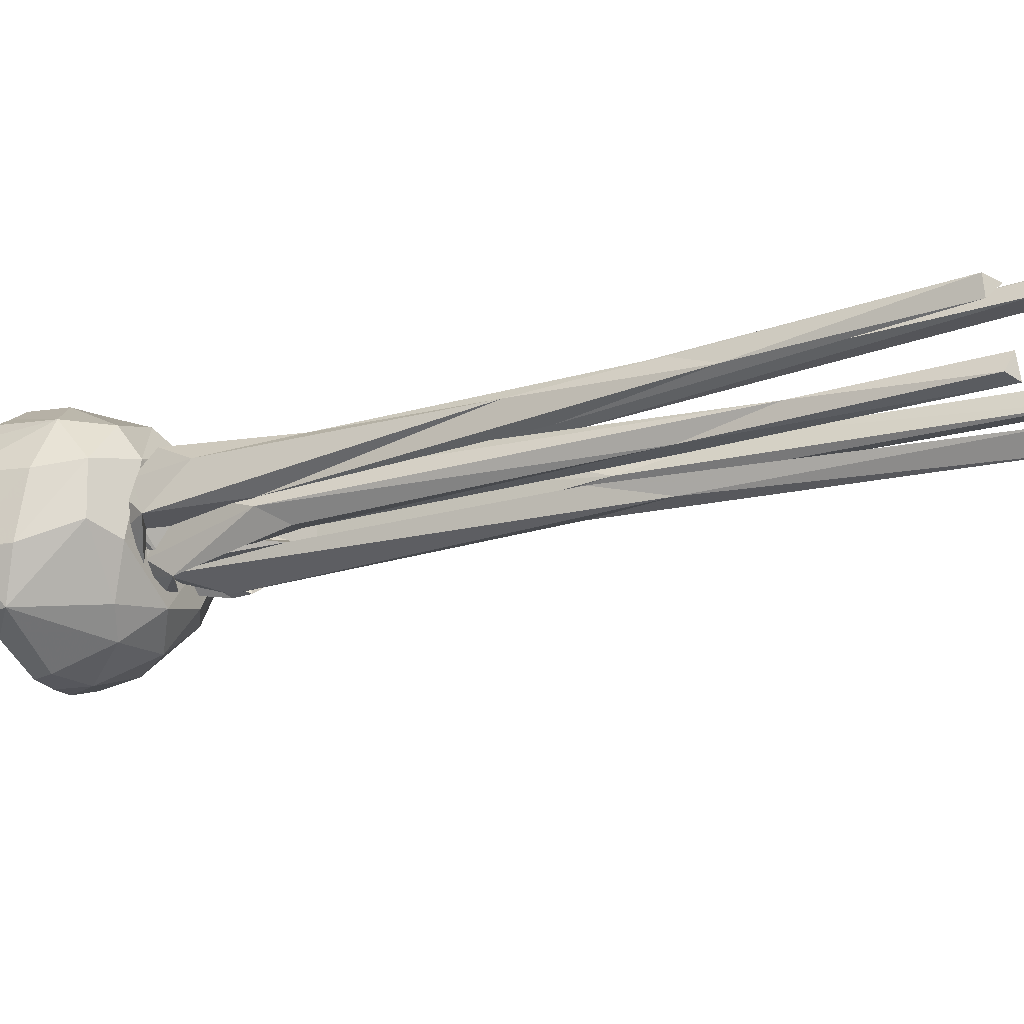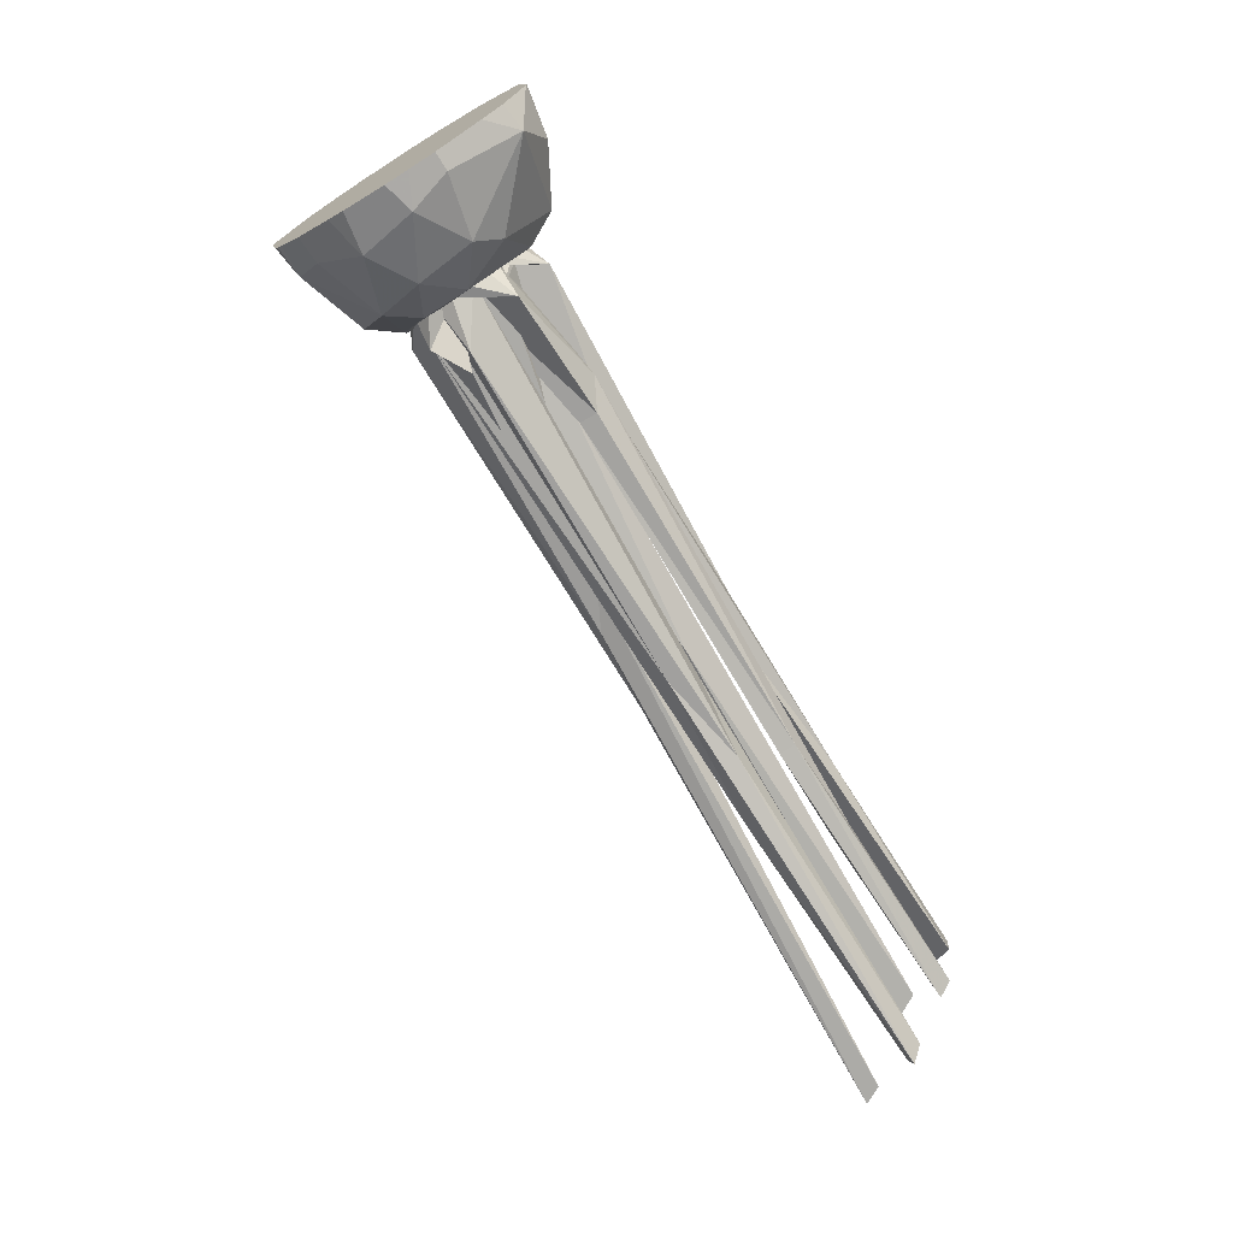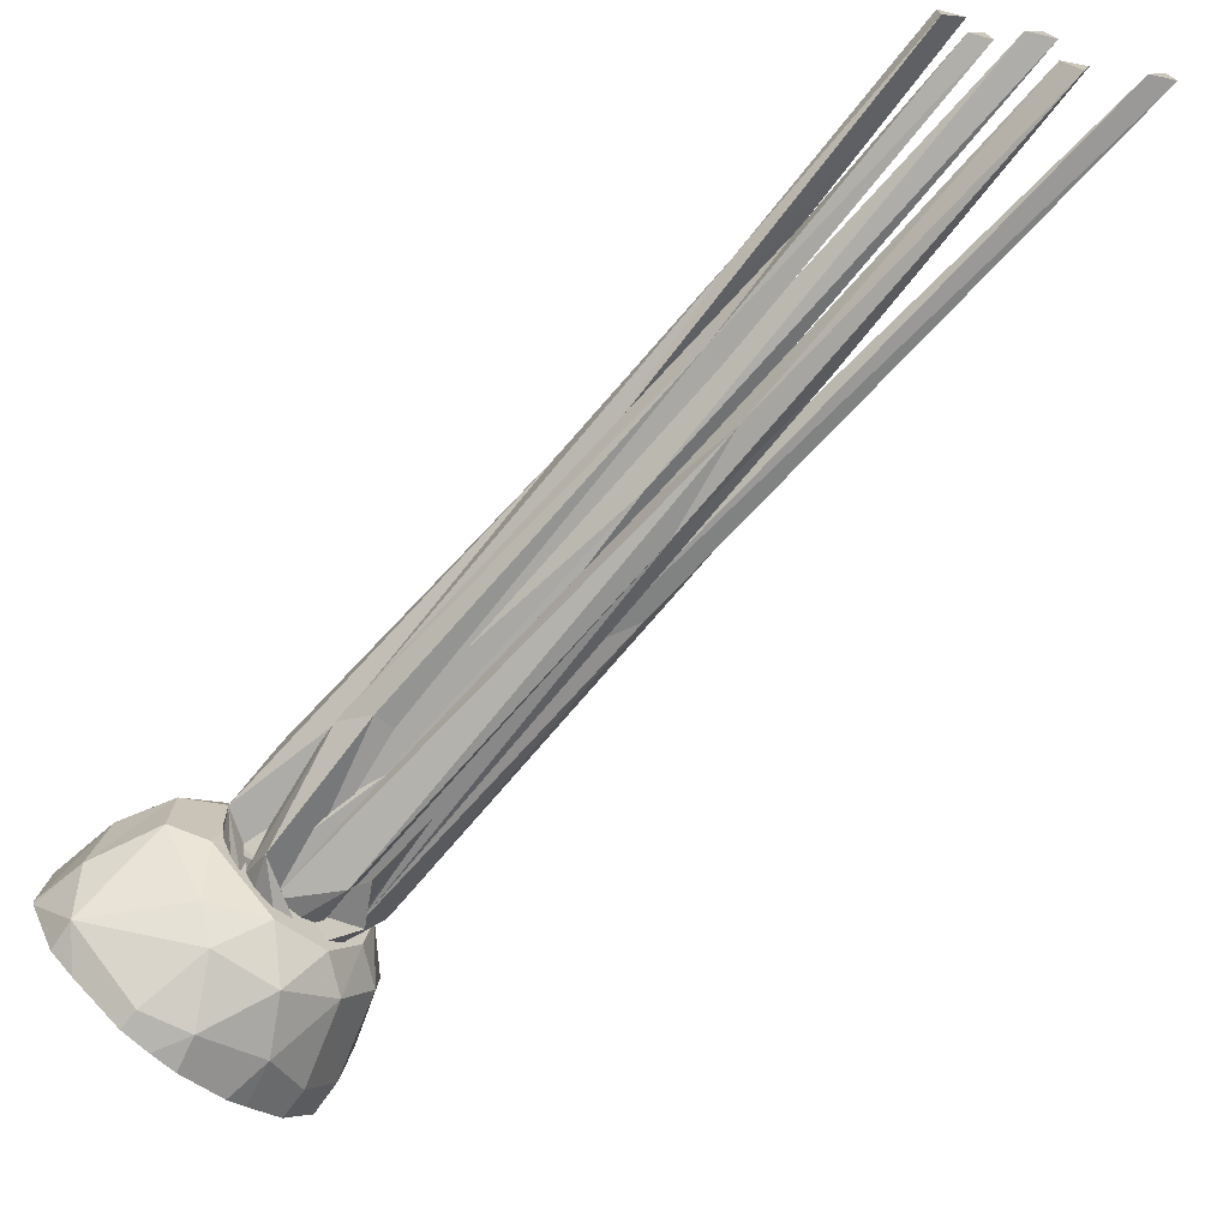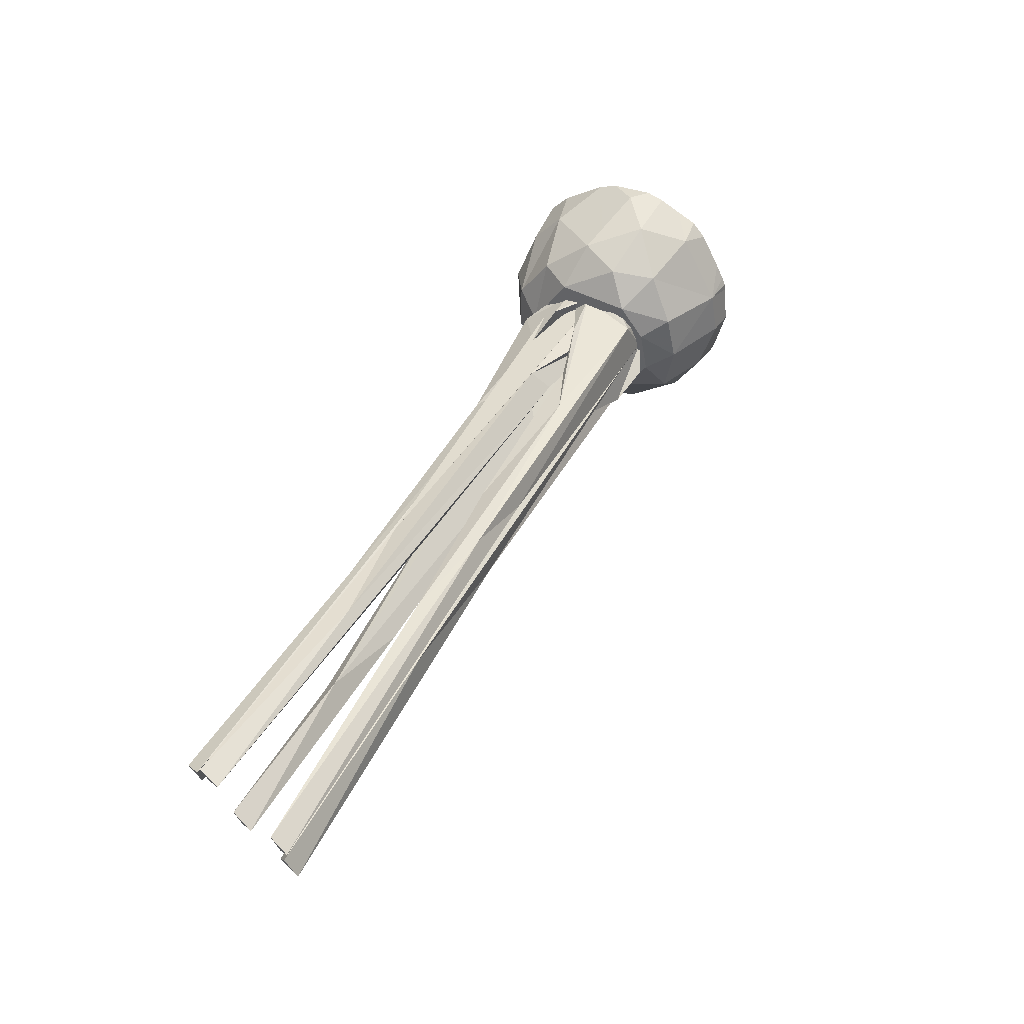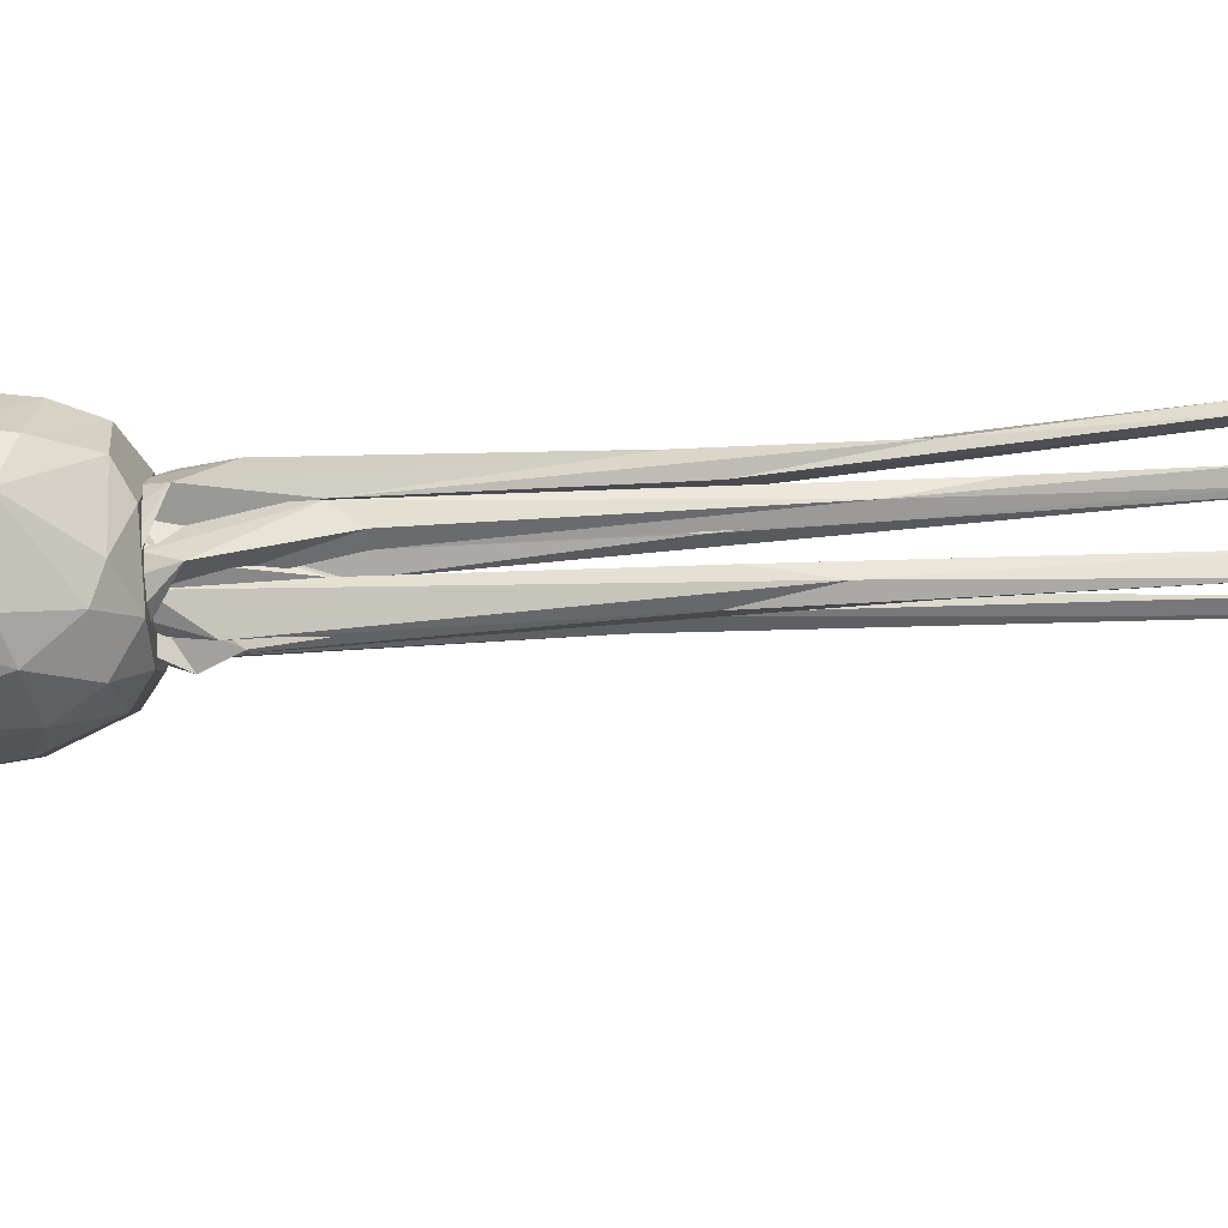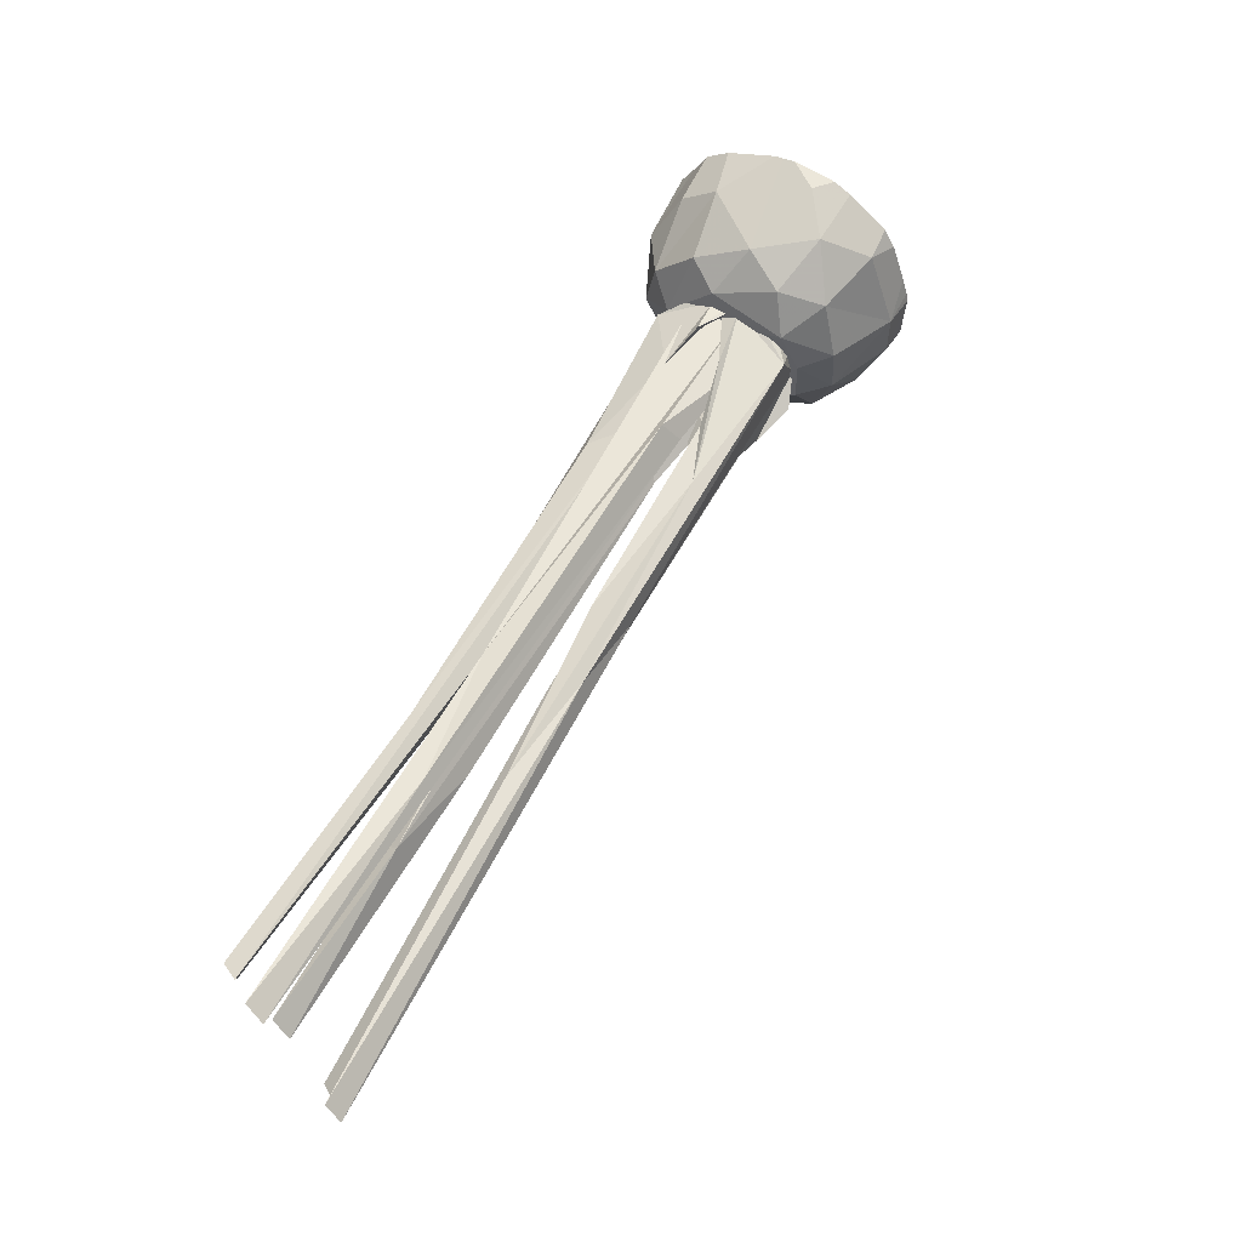
<metadata>
{"format":"obj","ext":"obj","renderer":"f3d","projection":"perspective","resolution":1024,"background":"white","views":[{"elev":-11.6,"azim":87.3,"up":"+Y"},{"elev":10.3,"azim":5.5,"up":"+Z"},{"elev":-64.5,"azim":108.5,"up":"+Y"},{"elev":-65.0,"azim":-138.5,"up":"+Z"},{"elev":-55.7,"azim":60.3,"up":"+Y"},{"elev":-45.4,"azim":-147.4,"up":"+Z"}]}
</metadata>
<code>
v  -438.5 0.4692 -251.2
v  -438.4 0.5045 -251.2
v  -438.3 0.5293 -251.5
v  -438.6 0.6985 -251.4
v  -438.7 0.6506 -251.3
v  -438.5 0.5502 -251.2
v  -437.7 0.7762 -252.6
v  -437.6 0.7293 -252.7
v  -437.2 0.8637 -253.3
v  -437.9 0.713 -252.2
v  -438.3 0.6697 -251.7
v  -437.2 0.8484 -253.3
v  -437.9 0.694 -252.3
v  -437.8 0.6365 -252.3
v  -438.3 0.6486 -251.4
v  -438.6 0.6004 -251.3
v  -437.2 0.7998 -253.3
v  -438.5 0.6911 -251.5
v  -438.7 0.6273 -251.3
v  -438.7 0.6384 -251.3
v  -438.5 0.3697 -251.2
v  -438.5 0.382 -251.2
v  -438.4 0.5571 -251.2
v  -438.4 0.4873 -251.2
v  -438.5 0.425 -251.2
v  -438.5 0.7091 -251.3
v  -438.5 0.6234 -251.2
v  -438.5 0.675 -251.2
v  -438.6 0.6985 -251.2
v  -438.2 0.6948 -251.7
v  -438.5 0.4012 -251.2
v  -438.6 0.6796 -251.3
v  -438.5 0.5811 -251.7
v  -438.5 0.5916 -251.5
v  -437.3 0.8425 -253.4
v  -437.9 0.7712 -252.5
v  -438.7 0.6032 -251.3
v  -438.4 0.6681 -251.7
v  -438.7 0.4064 -251.3
v  -438.6 0.5323 -251.3
v  -438.4 0.5836 -251.4
v  -438.7 0.5362 -251.4
v  -438.5 0.5549 -251.2
v  -438.4 0.541 -251.2
v  -438.7 0.5346 -251.3
v  -438.4 0.6232 -251.6
v  -437.3 0.8347 -253.5
v  -438 0.6542 -252.3
v  -438.7 0.4708 -251.3
v  -437.8 0.7801 -252.8
v  -437.3 0.901 -253.5
v  -438.5 0.6306 -251.2
v  -438.4 0.6648 -251.5
v  -438.5 0.6912 -251.3
v  -438.6 0.6536 -251.2
v  -438.6 0.6491 -251.3
v  -438.5 0.5473 -251.2
v  -438.5 0.5412 -251.2
v  -438.5 0.5912 -251.2
v  -438.7 0.3829 -251.4
v  -438.7 0.4004 -251.4
v  -438.7 0.459 -251.3
v  -438 0.5446 -252.5
v  -438.2 0.4781 -252.1
v  -437.4 0.6837 -253.7
v  -438.6 0.4112 -251.3
v  -438.6 0.3182 -251.5
v  -438.7 0.5663 -251.3
v  -437.9 0.635 -252.8
v  -438.2 0.6132 -252.3
v  -438.7 0.4817 -251.3
v  -438.5 0.4068 -251.7
v  -438.7 0.6573 -251.3
v  -438.6 0.6362 -251.3
v  -438.6 0.6625 -251.3
v  -438.1 0.574 -252.5
v  -438.7 0.6328 -251.3
v  -438.2 0.4978 -252.3
v  -437.4 0.615 -253.7
v  -438.6 0.477 -251.4
v  -438.5 0.5882 -251.7
v  -438.6 0.6314 -251.5
v  -438.5 0.5608 -251.9
v  -438.6 0.3362 -251.3
v  -438.6 0.3262 -251.3
v  -438.7 0.3338 -251.3
v  -438.7 0.326 -251.5
v  -437.4 0.616 -253.7
v  -438.7 0.5894 -251.3
v  -438.8 0.4923 -251.5
v  -438.8 0.5273 -251.4
v  -438.8 0.4558 -251.4
v  -438.7 0.3843 -251.4
v  -438.6 0.3624 -251.3
v  -438.6 0.3429 -251.3
v  -439 0.6975 -251.3
v  -439 0.7804 -251.1
v  -438.7 0.296 -251.4
v  -438.4 0.6611 -251.1
v  -438.4 0.4388 -251.2
v  -438.5 0.2697 -251.1
v  -438.8 0.8748 -251.1
v  -438.8 0.4164 -251.4
v  -438.4 0.249 -250.9
v  -438.5 0.175 -251.1
v  -438.8 0.5507 -251.4
v  -438.6 0.09407 -251
v  -438.7 0.7278 -251.3
v  -438.5 0.7778 -251.1
v  -439 0.3083 -251.3
v  -439.1 0.5464 -251.2
v  -438.4 0.6328 -250.9
v  -438.9 0.5523 -251.4
v  -438.9 0.3928 -251.4
v  -438.6 0.2753 -251.3
v  -439 0.1907 -251.2
v  -438.8 0.7825 -251.3
v  -438.7 0.07332 -251.1
v  -438.8 0.6698 -251.4
v  -438.8 0.1194 -251.2
v  -438.8 0.263 -251.4
v  -438.4 0.4879 -251.1
v  -438.4 0.4192 -250.9
v  -438.6 0.8095 -251.2
v  -438.5 0.7932 -251
v  -438.5 0.6791 -251.2
v  -438.6 0.866 -251
v  -438.7 0.1643 -251.3
v  -438.5 0.1789 -250.8
v  -439 0.8504 -251
v  -438.8 0.05643 -251
v  -438.6 0.08202 -250.9
v  -438.9 0.1143 -251.1
v  -438.9 0.0855 -251.1
v  -439 0.1773 -251.1
v  -439.2 0.4923 -251.2
v  -438.4 0.4008 -250.7
v  -438.5 0.234 -250.8
v  -439.1 0.3182 -251.2
v  -439.1 0.3705 -251.2
v  -439.1 0.6202 -251.1
v  -439.2 0.555 -251.2
v  -439.1 0.6899 -251.1
v  -439.1 0.7398 -251.1
v  -439.1 0.2924 -251.2
v  -439.1 0.2746 -251.2
v  -439 0.8246 -251
v  -439 0.8394 -251
v  -438.7 0.06424 -251
v  -438.5 0.652 -250.7
v  -438.5 0.6343 -250.7
v  -438.4 0.4152 -250.7
v  -438.6 0.8029 -250.8
v  -438.7 0.8363 -250.8
v  -438.6 0.7554 -250.8
v  -438.8 0.8803 -250.9
v  -438.7 0.8749 -250.8
v  -437.8 0.4507 -252.6
v  -438.4 0.4286 -251.6
v  -438.5 0.3862 -251.3
v  -438.7 0.3862 -251.3
v  -438.5 0.4571 -251.7
v  -437.3 0.5203 -253.5
v  -437.8 0.5012 -252.8
v  -438 0.4259 -252.4
v  -438.5 0.5278 -251.2
v  -438.5 0.5218 -251.2
v  -438.5 0.5384 -251.2
v  -437.9 0.5016 -252.4
v  -438.1 0.5204 -252.4
v  -438.6 0.4395 -251.4
v  -438.7 0.5231 -251.3
v  -438.6 0.4836 -251.3
v  -438.7 0.3961 -251.5
v  -438.4 0.4551 -251.4
v  -437.3 0.4573 -253.5
v  -437.3 0.5339 -253.5
v  -438.7 0.5725 -251.3
v  -438.5 0.4109 -251.2
v  -438.5 0.4702 -251.2
v  -438.6 0.3599 -251.3
v  -438.6 0.3711 -251.3
v  -438.6 0.318 -251.5
v  -438.7 0.4396 -251.3
v  -438.7 0.5886 -251.3
v  -438.7 0.5096 -251.4
v  -438.7 0.5685 -251.3
v  -438.5 0.4973 -251.2
v  -437.2 0.6829 -253.4
v  -437.7 0.5486 -252.6
v  -437.6 0.6358 -252.9
v  -438.6 0.4834 -251.3
v  -438.6 0.3004 -251.3
v  -438.4 0.344 -251.3
v  -438.4 0.567 -251.3
v  -437.5 0.626 -252.8
v  -438.2 0.5012 -251.5
v  -438.2 0.448 -251.6
v  -438.6 0.3935 -251.3
v  -437.2 0.6239 -253.3
v  -438.5 0.3553 -251.2
v  -438.6 0.3219 -251.3
v  -437.2 0.6046 -253.4
v  -438.5 0.6084 -251.4
v  -438.6 0.3033 -251.3
v  -438.4 0.5863 -251.5
v  -438 0.622 -252.1
v  -438.3 0.4508 -251.7
v  -438.6 0.677 -251.3
v  -438.6 0.662 -251.3
v  -437.7 0.5364 -252.6
v  -438.5 0.466 -251.2
v  -438.5 0.6228 -251.2
v  -438.5 0.4012 -251.2
v  -438.6 0.5773 -251.3
v  -438.6 0.6796 -251.3
v  -438.6 0.6491 -251.3
v  -438.6 0.3262 -251.3
v  -438.5 0.5473 -251.2
o Object010
g Object010
f 3 2 1
f 5 32 4
f 20 5 4
f 1 6 3
f 8 9 7
f 7 9 11
f 13 12 14
f 8 17 9
f 18 32 26
f 3 8 10
f 10 8 7
f 12 11 9
f 13 11 12
f 14 8 3
f 10 30 15
f 18 11 3
f 16 4 6
f 17 8 14
f 26 15 30
f 18 30 11
f 18 26 30
f 9 17 12
f 17 14 12
f 32 18 4
f 15 2 10
f 2 3 10
f 20 4 19
f 4 16 19
f 1 21 31
f 21 1 22
f 4 18 6
f 6 18 3
f 2 15 27
f 15 26 27
f 23 2 27
f 23 24 2
f 25 2 24
f 25 22 2
f 2 22 1
f 3 13 14
f 11 13 3
f 28 27 26
f 28 26 29
f 29 26 32
f 30 10 7
f 11 30 7
f 50 47 33
f 33 34 49
f 48 35 46
f 53 46 36
f 40 49 34
f 36 38 37
f 60 49 39
f 50 36 51
f 38 50 33
f 57 40 34
f 53 59 41
f 38 49 42
f 37 38 42
f 44 59 43
f 54 37 56
f 37 42 45
f 48 46 34
f 48 47 35
f 46 57 34
f 49 38 33
f 50 38 36
f 50 51 47
f 59 53 52
f 47 51 35
f 53 41 46
f 54 53 36
f 54 36 37
f 47 48 33
f 33 48 34
f 54 52 53
f 55 52 54
f 55 54 56
f 59 57 41
f 57 46 41
f 57 59 58
f 59 44 58
f 42 49 60
f 61 42 60
f 62 42 61
f 62 45 42
f 46 35 51
f 46 51 36
f 64 79 63
f 83 70 69
f 79 88 65
f 81 82 80
f 66 87 67
f 72 80 67
f 68 82 74
f 70 63 69
f 82 68 80
f 66 67 80
f 70 81 63
f 72 64 63
f 71 66 80
f 80 72 81
f 75 74 73
f 76 65 88
f 76 88 78
f 83 90 77
f 72 63 81
f 93 92 90
f 82 83 77
f 93 90 78
f 63 79 69
f 65 69 79
f 68 71 80
f 69 65 76
f 87 93 67
f 69 76 83
f 83 82 81
f 70 83 81
f 83 76 90
f 76 78 90
f 77 73 74
f 82 77 74
f 85 66 84
f 85 86 66
f 66 86 87
f 86 93 87
f 78 88 64
f 64 88 79
f 90 89 77
f 91 89 90
f 91 90 92
f 78 64 93
f 93 64 72
f 67 93 72
f 66 94 84
f 95 84 94
f 106 113 119
f 113 111 96
f 104 138 129
f 110 145 139
f 106 115 98
f 114 106 103
f 126 99 100
f 100 106 126
f 117 96 97
f 126 106 108
f 104 105 101
f 102 130 156
f 102 124 117
f 100 101 115
f 128 120 121
f 121 114 103
f 105 104 107
f 104 122 123
f 98 103 106
f 118 131 134 120
f 129 132 107 104
f 124 108 117
f 99 126 109
f 125 112 99
f 118 105 107
f 106 114 113
f 104 137 138
f 120 128 118
f 115 101 105
f 106 100 115
f 125 99 109
f 121 103 98
f 122 100 99
f 122 104 101
f 100 122 101
f 110 139 140
f 141 143 96 111
f 105 118 128
f 115 105 128
f 96 117 119
f 113 96 119
f 97 147 148 117
f 102 117 148 130
f 107 132 149 118
f 118 149 131
f 108 106 119
f 108 119 117
f 150 151 112 125
f 112 151 152
f 123 112 152
f 116 121 120
f 116 110 121
f 121 110 114
f 113 110 111
f 110 113 114
f 99 123 122
f 112 123 99
f 102 109 124
f 127 109 102
f 127 125 109
f 109 126 124
f 124 126 108
f 127 102 156 157
f 127 157 154 125
f 98 128 121
f 98 115 128
f 147 97 144
f 142 111 136
f 137 104 123 152
f 133 120 134
f 116 120 133 135
f 111 110 140 136
f 146 110 116 135
f 141 111 142
f 97 96 143 144
f 145 110 146
f 153 125 154
f 155 125 153
f 150 125 155
f 144 148 147
f 144 143 141
f 141 142 136
f 136 140 139
f 141 136 139
f 139 145 146
f 146 135 133
f 139 146 133
f 141 139 133
f 133 134 131
f 131 149 132
f 133 131 132
f 132 129 138
f 138 137 152
f 132 138 152
f 133 132 152
f 152 151 150
f 150 155 153
f 152 150 153
f 154 157 156
f 153 154 156
f 152 153 156
f 133 152 156
f 141 133 156
f 156 130 148
f 141 156 148
f 144 141 148
f 170 164 162
f 162 174 185
f 169 158 163
f 160 159 175
f 177 170 169
f 161 165 183
f 159 169 162
f 159 158 169
f 158 183 165
f 170 162 169
f 180 160 167
f 165 161 174
f 171 162 185
f 163 176 177
f 158 176 163
f 164 176 165
f 158 165 176
f 168 167 166
f 177 169 163
f 177 164 170
f 172 173 171
f 173 188 171
f 164 174 162
f 167 160 175
f 164 177 176
f 174 164 165
f 167 175 166
f 171 185 172
f 172 185 178
f 159 162 175
f 175 162 171
f 160 180 179
f 182 160 179
f 159 160 182
f 183 182 181
f 161 183 181
f 185 174 184
f 174 161 184
f 158 159 182
f 183 158 182
f 186 185 184
f 186 187 185
f 175 188 166
f 175 171 188
f 196 200 189
f 196 190 200
f 203 191 189
f 191 208 206
f 206 199 192
f 193 218 202
f 195 214 197
f 214 201 194
f 196 197 190
f 197 196 195
f 199 198 194
f 197 198 190
f 191 203 211
f 206 207 191
f 199 206 208
f 190 203 200
f 202 194 201
f 200 203 189
f 204 206 192
f 193 202 205
f 195 207 206
f 208 191 211
f 207 195 196
f 196 189 191
f 207 196 191
f 210 216 209
f 210 213 216
f 216 213 195
f 197 194 198
f 214 194 197
f 211 190 208
f 190 211 203
f 195 212 214
f 219 212 195
f 219 195 213
f 198 199 208
f 198 208 190
f 216 215 217
f 204 215 216
f 204 192 215
f 195 206 204
f 216 195 204
f 199 194 218
f 194 202 218

</code>
